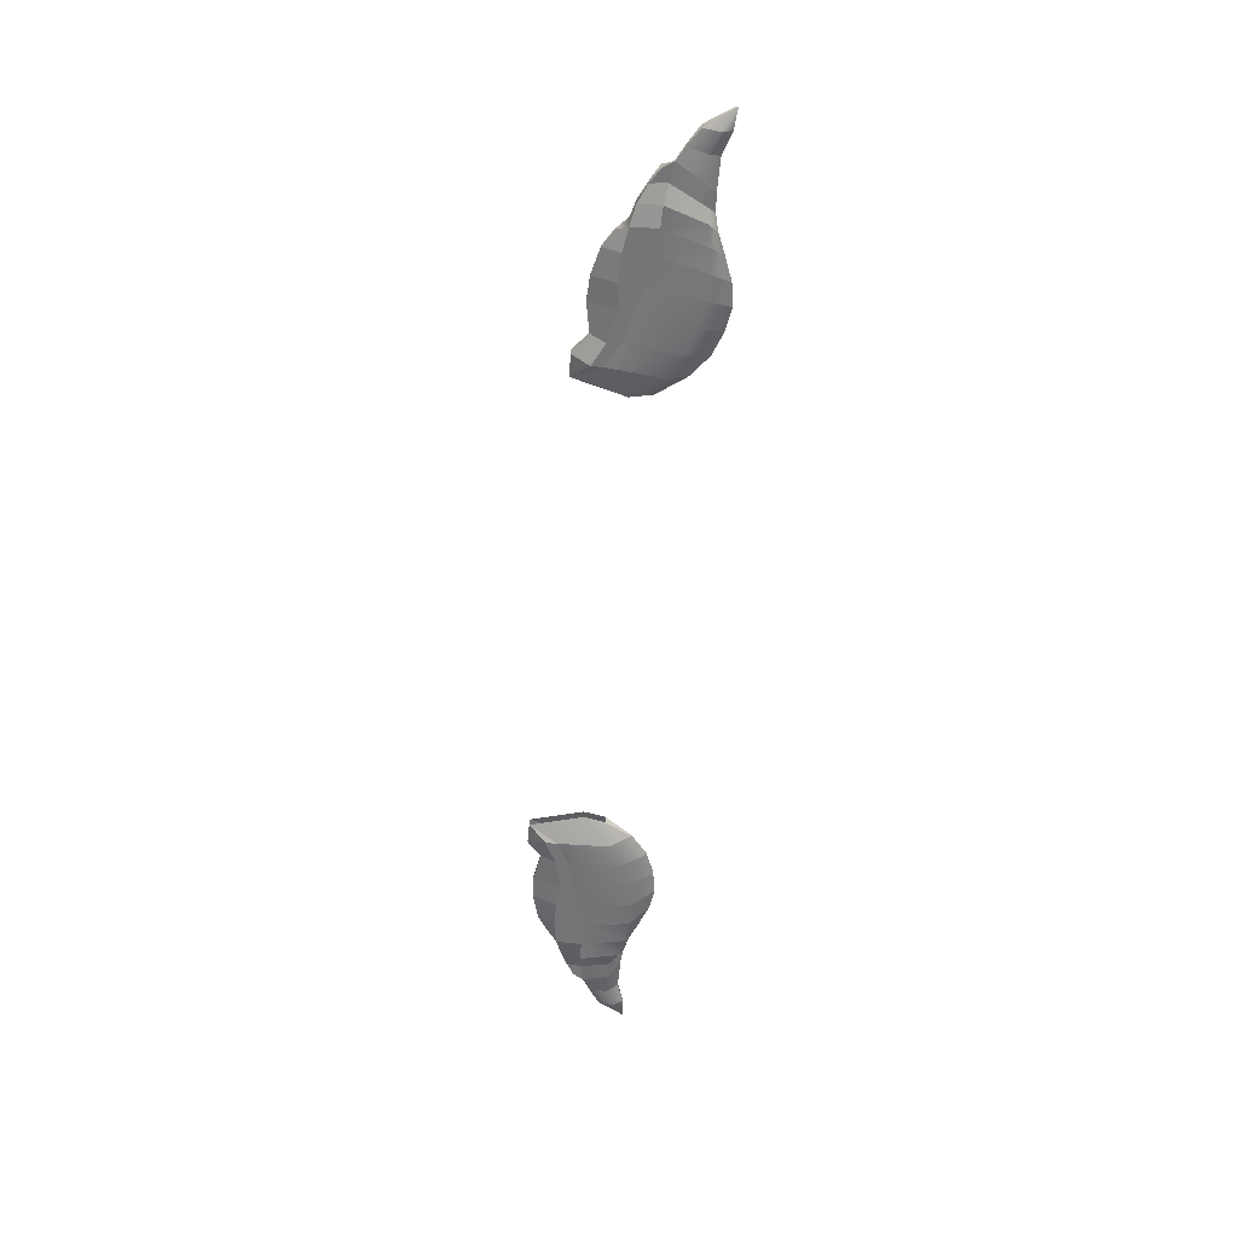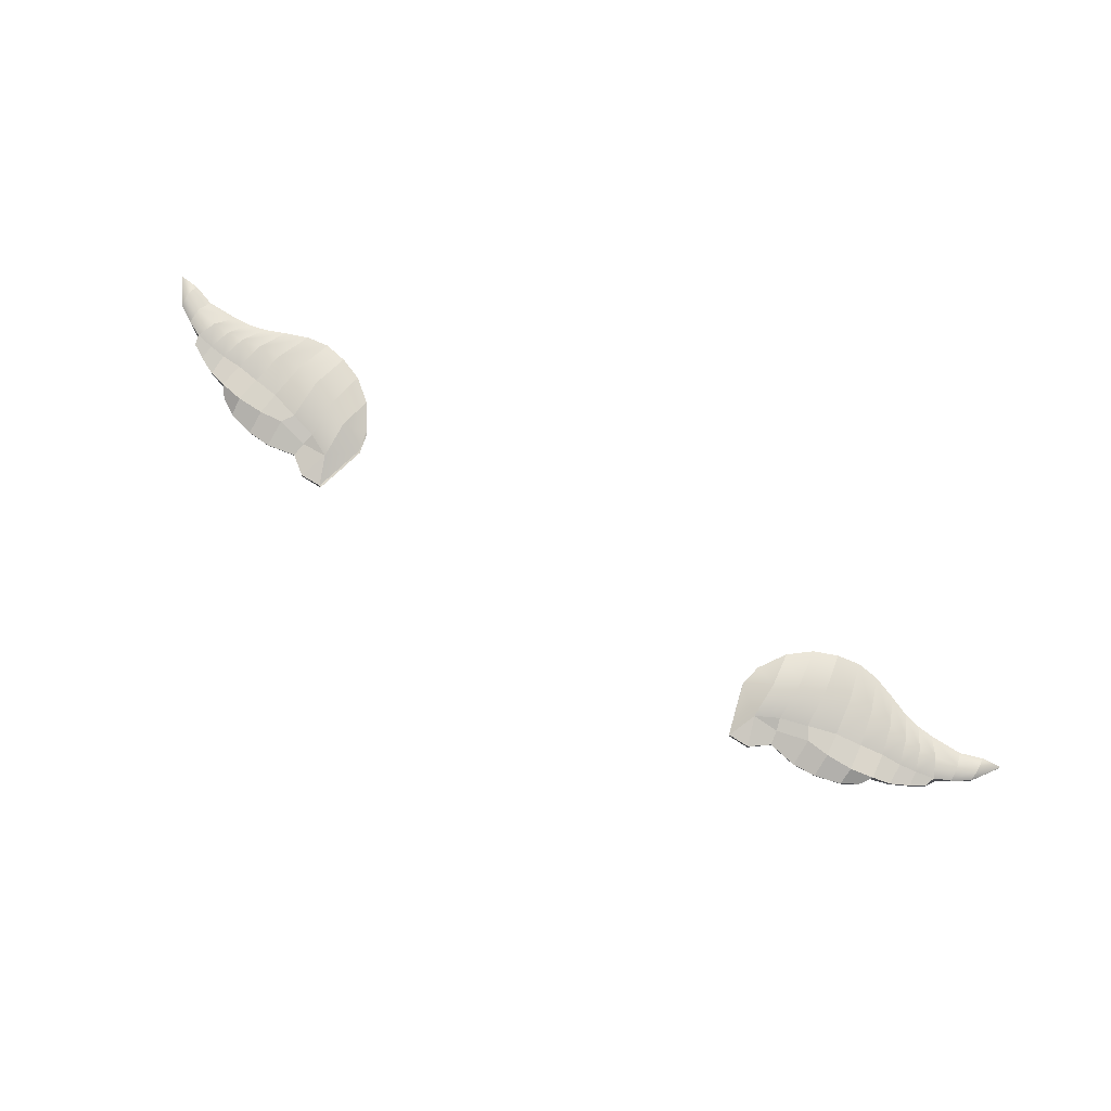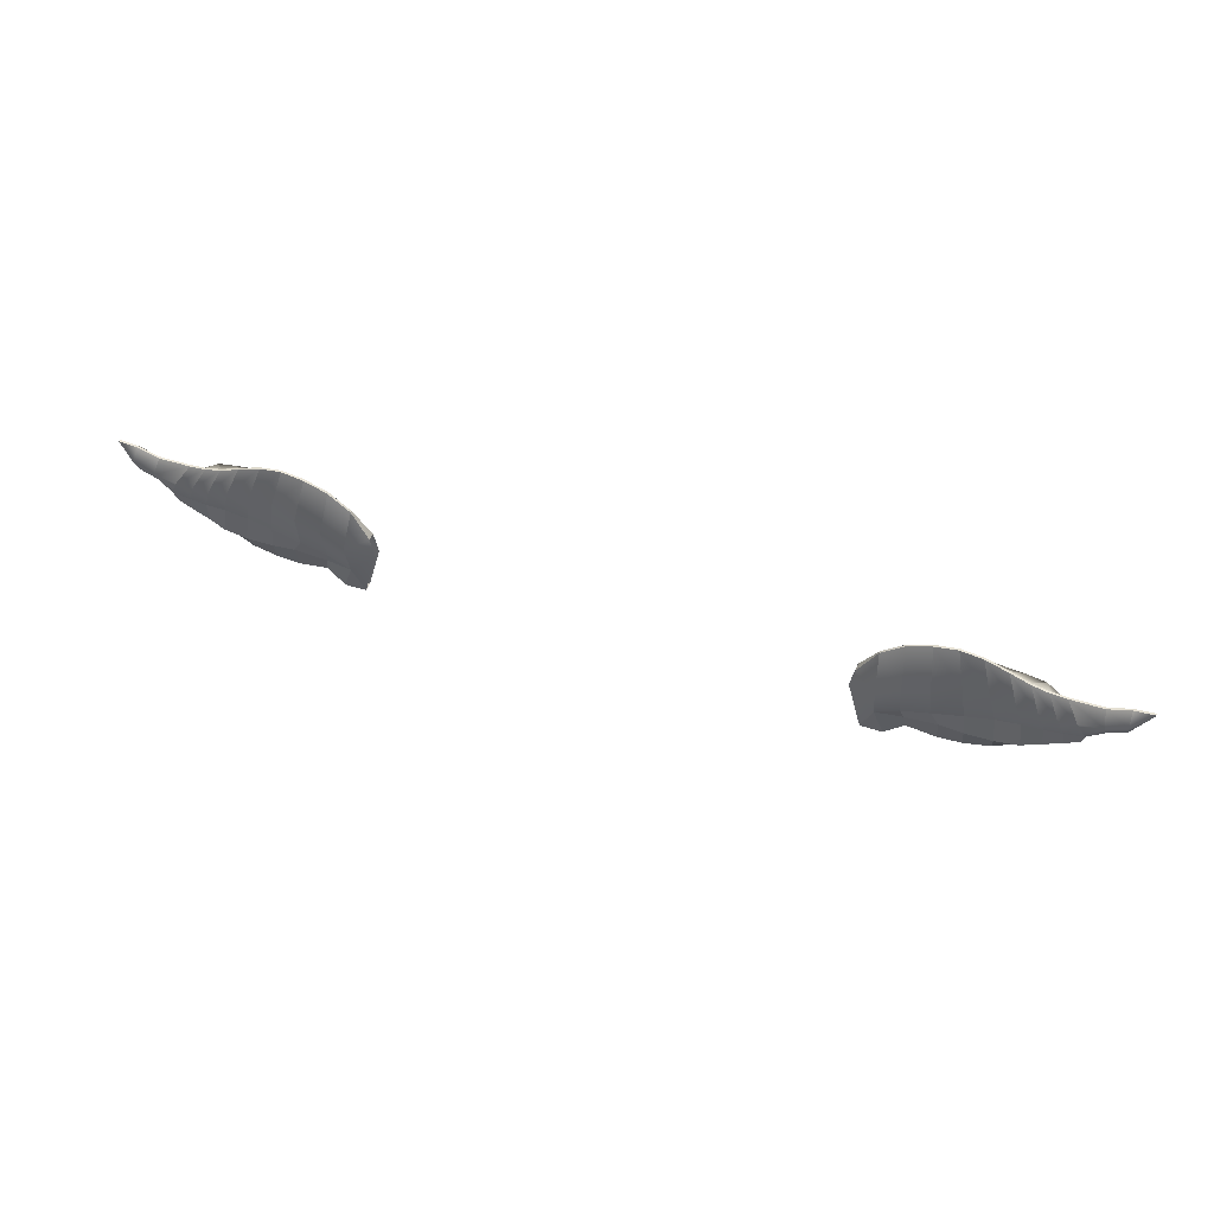
<metadata>
{"format":"obj","ext":"obj","renderer":"f3d","projection":"perspective","resolution":1024,"background":"white","views":[{"elev":-56.6,"azim":84.7,"up":"+Z"},{"elev":78.8,"azim":31.6,"up":"+Z"},{"elev":48.2,"azim":19.8,"up":"+Y"}]}
</metadata>
<code>
g default
v 0.9578 1.375 -5.951
v 0.9137 1.264 -5.967
v 0.9432 1.649 -5.979
v 0.8748 1.545 -5.967
v 1.045 1.419 -5.951
v 1.026 1.715 -5.979
v 1.151 1.449 -5.951
v 1.116 1.749 -5.979
v 1.26 1.479 -5.951
v 1.202 1.764 -5.979
v 1.361 1.492 -5.96
v 1.286 1.752 -5.979
v 0.858 1.463 -5.967
v 1.45 1.504 -5.96
v 1.375 1.719 -5.979
v 1.525 1.506 -5.96
v 1.451 1.689 -5.979
v 1.589 1.515 -5.96
v 1.515 1.673 -5.979
v 1.66 1.528 -5.96
v 1.576 1.668 -5.979
v 1.724 1.559 -5.976
v 1.7 1.668 -5.979
v 1.787 1.597 -5.967
v 1.784 1.696 -5.979
v 1.856 1.695 -5.979
v 1.856 1.702 -5.979
v 1.27 1.392 -5.951
v 1.373 1.393 -5.951
v 1.46 1.408 -5.951
v 1.528 1.424 -5.967
v 1.596 1.458 -5.967
v 1.65 1.489 -5.967
v 1.181 1.401 -5.951
v 1.059 1.372 -5.967
v 1.27 1.302 -5.982
v 1.369 1.328 -5.982
v 1.432 1.365 -5.982
v 1.181 1.297 -5.982
v 0.9965 1.263 -5.967
v 1.069 1.317 -5.978
v 0.9432 1.649 -5.983
v 0.9721 1.375 -6.027
v 0.9137 1.264 -5.999
v 0.8748 1.545 -5.999
v 0.9432 1.649 -5.988
v 0.9432 1.649 -5.983
v 1.026 1.715 -5.988
v 1.059 1.419 -6.027
v 1.116 1.749 -5.988
v 1.165 1.449 -6.027
v 1.202 1.764 -5.988
v 1.274 1.479 -6.027
v 1.286 1.752 -5.988
v 1.375 1.492 -6.027
v 0.858 1.463 -5.999
v 1.375 1.719 -5.988
v 1.464 1.504 -6.027
v 1.451 1.689 -5.988
v 1.54 1.506 -6.027
v 1.515 1.673 -5.988
v 1.603 1.515 -5.999
v 1.576 1.668 -5.988
v 1.674 1.528 -5.999
v 1.7 1.668 -5.988
v 1.724 1.559 -5.999
v 1.784 1.696 -5.988
v 1.787 1.597 -5.999
v 1.856 1.702 -5.988
v 1.856 1.695 -5.988
v 1.373 1.393 -6.027
v 1.27 1.392 -6.027
v 1.46 1.408 -6.027
v 1.528 1.424 -5.999
v 1.596 1.458 -5.999
v 1.65 1.489 -5.999
v 1.181 1.401 -6.027
v 1.059 1.372 -6.027
v 0.9721 1.33 -6.027
v 1.369 1.328 -5.988
v 1.27 1.302 -5.988
v 1.432 1.365 -5.988
v 1.181 1.297 -5.988
v 1.069 1.317 -5.988
v 0.9965 1.263 -5.999
v 0.9576 1.512 -5.918
v 1.043 1.567 -5.918
v 1.14 1.599 -5.918
v 1.238 1.622 -5.943
v 1.331 1.622 -5.943
v 1.419 1.612 -5.943
v 1.495 1.597 -5.943
v 1.559 1.594 -5.943
v 1.625 1.598 -5.943
v 1.712 1.613 -5.943
v 1.785 1.647 -5.943
v 1.785 1.659 -6.016
v 1.712 1.625 -6.016
v 1.625 1.623 -6.026
v 1.559 1.619 -6.026
v 1.495 1.653 -6.04
v 1.419 1.667 -6.04
v 1.331 1.677 -6.04
v 1.238 1.677 -6.04
v 1.14 1.655 -6.04
v 1.043 1.623 -6.04
v 0.9576 1.568 -6.04
v -1.001 1.375 -5.951
v -0.9564 1.264 -5.967
v -0.9859 1.649 -5.979
v -0.9175 1.545 -5.967
v -1.088 1.419 -5.951
v -1.069 1.715 -5.979
v -1.193 1.449 -5.951
v -1.158 1.749 -5.979
v -1.303 1.479 -5.951
v -1.245 1.764 -5.979
v -1.404 1.492 -5.96
v -1.329 1.752 -5.979
v -0.9007 1.463 -5.967
v -1.492 1.504 -5.96
v -1.418 1.719 -5.979
v -1.568 1.506 -5.96
v -1.494 1.689 -5.979
v -1.632 1.515 -5.96
v -1.557 1.673 -5.979
v -1.703 1.528 -5.96
v -1.619 1.668 -5.979
v -1.767 1.559 -5.976
v -1.743 1.668 -5.979
v -1.83 1.597 -5.967
v -1.826 1.696 -5.979
v -1.898 1.695 -5.979
v -1.899 1.702 -5.979
v -1.313 1.392 -5.951
v -1.415 1.393 -5.951
v -1.503 1.408 -5.951
v -1.571 1.424 -5.967
v -1.639 1.458 -5.967
v -1.692 1.489 -5.967
v -1.223 1.401 -5.951
v -1.102 1.372 -5.967
v -1.313 1.302 -5.982
v -1.412 1.328 -5.982
v -1.475 1.365 -5.982
v -1.223 1.297 -5.982
v -1.039 1.263 -5.967
v -1.111 1.317 -5.978
v -0.9859 1.649 -5.983
v -1.015 1.375 -6.027
v -0.9564 1.264 -5.999
v -0.9175 1.545 -5.999
v -0.9859 1.649 -5.988
v -0.9859 1.649 -5.983
v -1.069 1.715 -5.988
v -1.102 1.419 -6.027
v -1.158 1.749 -5.988
v -1.208 1.449 -6.027
v -1.245 1.764 -5.988
v -1.317 1.479 -6.027
v -1.329 1.752 -5.988
v -1.418 1.492 -6.027
v -0.9007 1.463 -5.999
v -1.418 1.719 -5.988
v -1.507 1.504 -6.027
v -1.494 1.689 -5.988
v -1.582 1.506 -6.027
v -1.557 1.673 -5.988
v -1.646 1.515 -5.999
v -1.619 1.668 -5.988
v -1.717 1.528 -5.999
v -1.743 1.668 -5.988
v -1.767 1.559 -5.999
v -1.826 1.696 -5.988
v -1.83 1.597 -5.999
v -1.899 1.702 -5.988
v -1.898 1.695 -5.988
v -1.415 1.393 -6.027
v -1.313 1.392 -6.027
v -1.503 1.408 -6.027
v -1.571 1.424 -5.999
v -1.639 1.458 -5.999
v -1.692 1.489 -5.999
v -1.223 1.401 -6.027
v -1.102 1.372 -6.027
v -1.015 1.33 -6.027
v -1.412 1.328 -5.988
v -1.313 1.302 -5.988
v -1.475 1.365 -5.988
v -1.223 1.297 -5.988
v -1.111 1.317 -5.988
v -1.039 1.263 -5.999
v -1 1.512 -5.918
v -1.086 1.567 -5.918
v -1.183 1.599 -5.918
v -1.281 1.622 -5.943
v -1.374 1.622 -5.943
v -1.462 1.612 -5.943
v -1.538 1.597 -5.943
v -1.602 1.594 -5.943
v -1.668 1.598 -5.943
v -1.755 1.613 -5.943
v -1.828 1.647 -5.943
v -1.828 1.659 -6.016
v -1.755 1.625 -6.016
v -1.668 1.623 -6.026
v -1.602 1.619 -6.026
v -1.538 1.653 -6.04
v -1.462 1.667 -6.04
v -1.374 1.677 -6.04
v -1.281 1.677 -6.04
v -1.183 1.655 -6.04
v -1.086 1.623 -6.04
v -1 1.568 -6.04
g Alas
f 43 44 56 107
f 43 107 106 49
f 49 106 105 51
f 51 105 104 53
f 53 104 103 55
f 55 103 102 58
f 58 102 101 60
f 60 101 100 62
f 62 100 99 64
f 64 99 98 66
f 66 98 97 68
f 68 97 69 70
f 53 55 71 72
f 55 58 73 71
f 58 60 74 73
f 60 62 75 74
f 62 64 76 75
f 51 53 72 77
f 43 49 78 79
f 49 51 77 78
f 44 43 79
f 72 71 80 81
f 71 73 82 80
f 77 72 81 83
f 79 78 84 85
f 78 77 83 84
f 44 79 85 40 2
f 1 86 13 2
f 47 46 45 4 3 42
f 1 5 87 86
f 5 7 88 87
f 7 9 89 88
f 9 11 90 89
f 11 14 91 90
f 14 16 92 91
f 16 18 93 92
f 18 20 94 93
f 20 22 95 94
f 22 24 96 95
f 24 26 27 96
f 9 28 29 11
f 11 29 30 14
f 14 30 31 16
f 16 31 32 18
f 18 32 33 20
f 7 34 28 9
f 1 35 5
f 5 35 34 7
f 28 36 37 29
f 29 37 38 30
f 34 39 36 28
f 1 40 41 35
f 35 41 39 34
f 2 40 1
f 42 3 46 47
f 3 6 48 46
f 6 8 50 48
f 8 10 52 50
f 10 12 54 52
f 12 15 57 54
f 15 17 59 57
f 17 19 61 59
f 19 21 63 61
f 21 23 65 63
f 22 20 64 66
f 23 25 67 65
f 24 22 66 68
f 25 27 69 67
f 27 26 70 69
f 26 24 68 70
f 31 30 73 74
f 32 31 74 75
f 20 33 76 64
f 33 32 75 76
f 37 36 81 80
f 30 38 82 73
f 38 37 80 82
f 36 39 83 81
f 41 40 85 84
f 39 41 84 83
f 87 6 3 86
f 88 8 6 87
f 89 10 8 88
f 90 12 10 89
f 91 15 12 90
f 92 17 15 91
f 93 19 17 92
f 94 21 19 93
f 95 23 21 94
f 96 25 23 95
f 27 25 96
f 97 67 69
f 98 65 67 97
f 99 63 65 98
f 100 61 63 99
f 101 59 61 100
f 102 57 59 101
f 103 54 57 102
f 104 52 54 103
f 105 50 52 104
f 106 48 50 105
f 107 46 48 106
f 56 45 46 107
f 86 3 4 13
f 150 214 163 151
f 150 156 213 214
f 156 158 212 213
f 158 160 211 212
f 160 162 210 211
f 162 165 209 210
f 165 167 208 209
f 167 169 207 208
f 169 171 206 207
f 171 173 205 206
f 173 175 204 205
f 175 177 176 204
f 160 179 178 162
f 162 178 180 165
f 165 180 181 167
f 167 181 182 169
f 169 182 183 171
f 158 184 179 160
f 150 186 185 156
f 156 185 184 158
f 151 186 150
f 179 188 187 178
f 178 187 189 180
f 184 190 188 179
f 186 192 191 185
f 185 191 190 184
f 151 109 147 192 186
f 108 109 120 193
f 154 149 110 111 152 153
f 108 193 194 112
f 112 194 195 114
f 114 195 196 116
f 116 196 197 118
f 118 197 198 121
f 121 198 199 123
f 123 199 200 125
f 125 200 201 127
f 127 201 202 129
f 129 202 203 131
f 131 203 134 133
f 116 118 136 135
f 118 121 137 136
f 121 123 138 137
f 123 125 139 138
f 125 127 140 139
f 114 116 135 141
f 108 112 142
f 112 114 141 142
f 135 136 144 143
f 136 137 145 144
f 141 135 143 146
f 108 142 148 147
f 142 141 146 148
f 109 108 147
f 149 154 153 110
f 110 153 155 113
f 113 155 157 115
f 115 157 159 117
f 117 159 161 119
f 119 161 164 122
f 122 164 166 124
f 124 166 168 126
f 126 168 170 128
f 128 170 172 130
f 129 173 171 127
f 130 172 174 132
f 131 175 173 129
f 132 174 176 134
f 134 176 177 133
f 133 177 175 131
f 138 181 180 137
f 139 182 181 138
f 127 171 183 140
f 140 183 182 139
f 144 187 188 143
f 137 180 189 145
f 145 189 187 144
f 143 188 190 146
f 148 191 192 147
f 146 190 191 148
f 194 193 110 113
f 195 194 113 115
f 196 195 115 117
f 197 196 117 119
f 198 197 119 122
f 199 198 122 124
f 200 199 124 126
f 201 200 126 128
f 202 201 128 130
f 203 202 130 132
f 134 203 132
f 204 176 174
f 205 204 174 172
f 206 205 172 170
f 207 206 170 168
f 208 207 168 166
f 209 208 166 164
f 210 209 164 161
f 211 210 161 159
f 212 211 159 157
f 213 212 157 155
f 214 213 155 153
f 163 214 153 152
f 193 120 111 110

</code>
